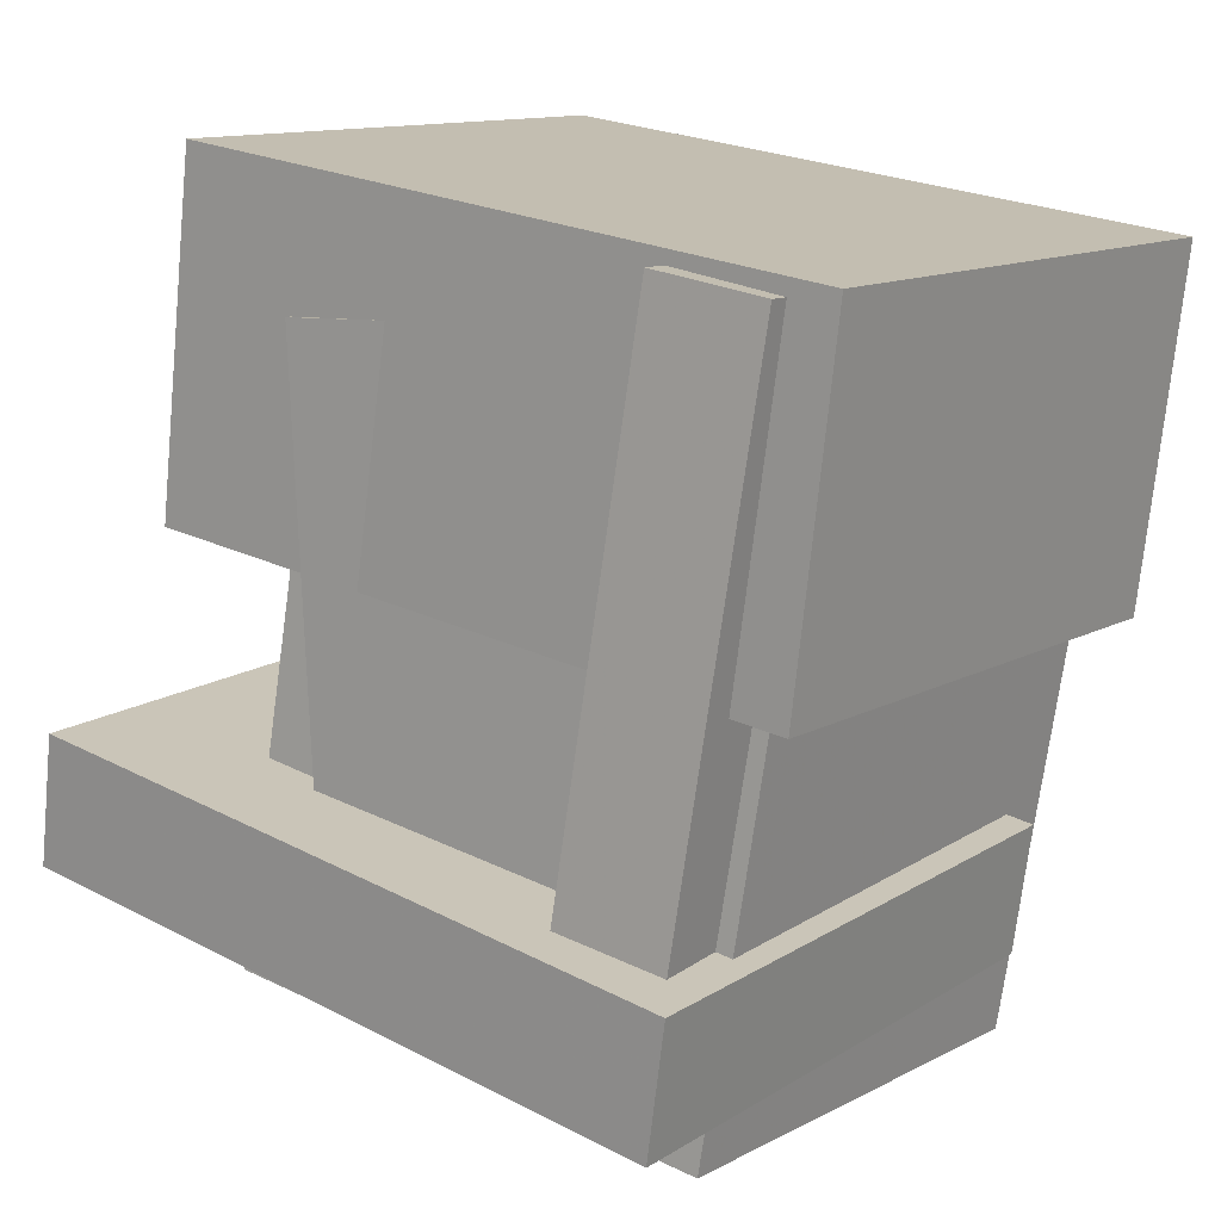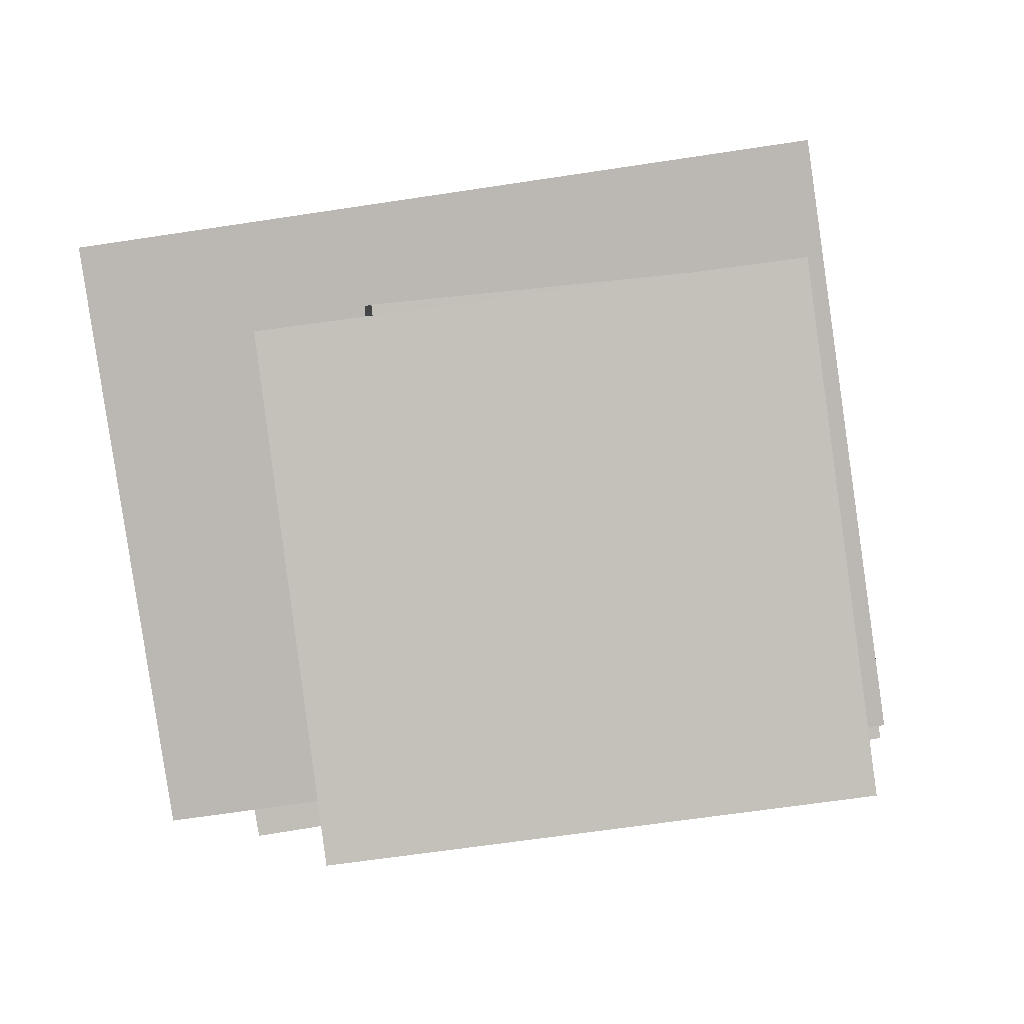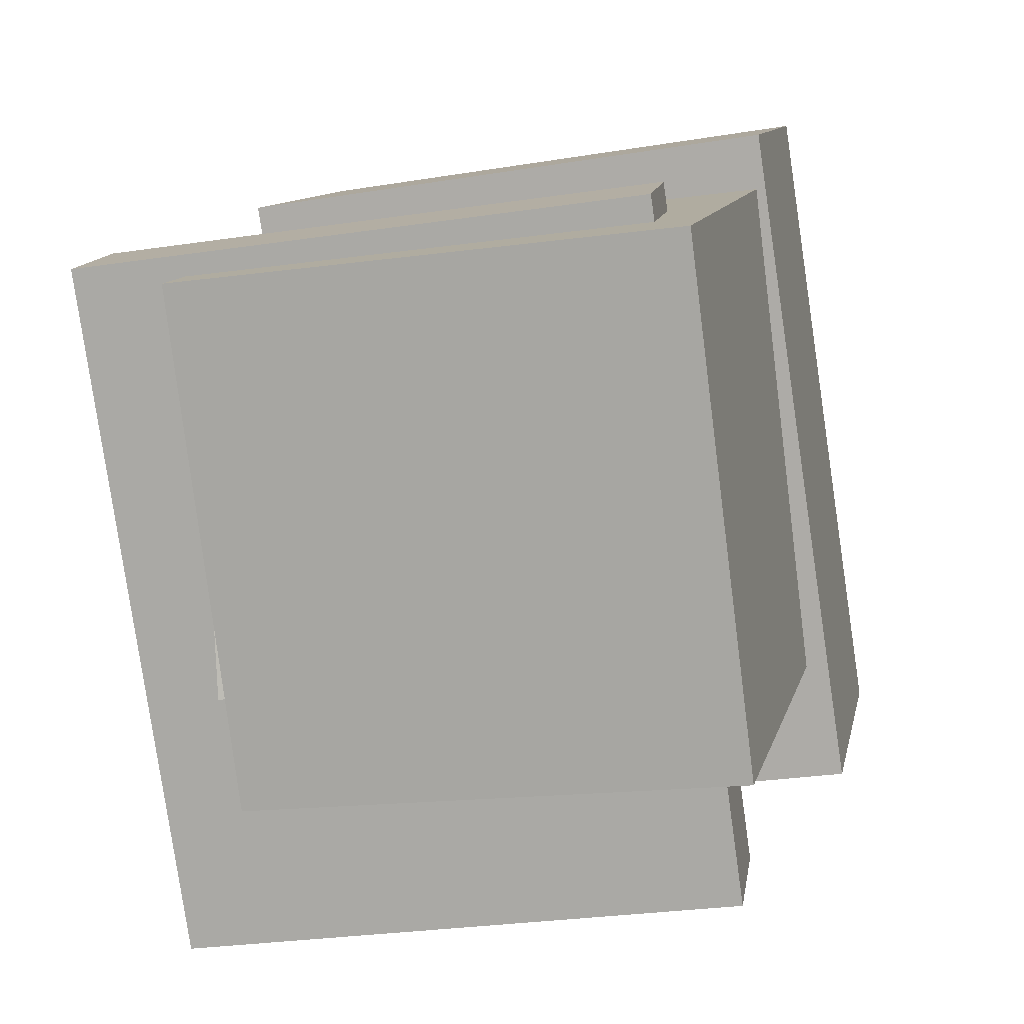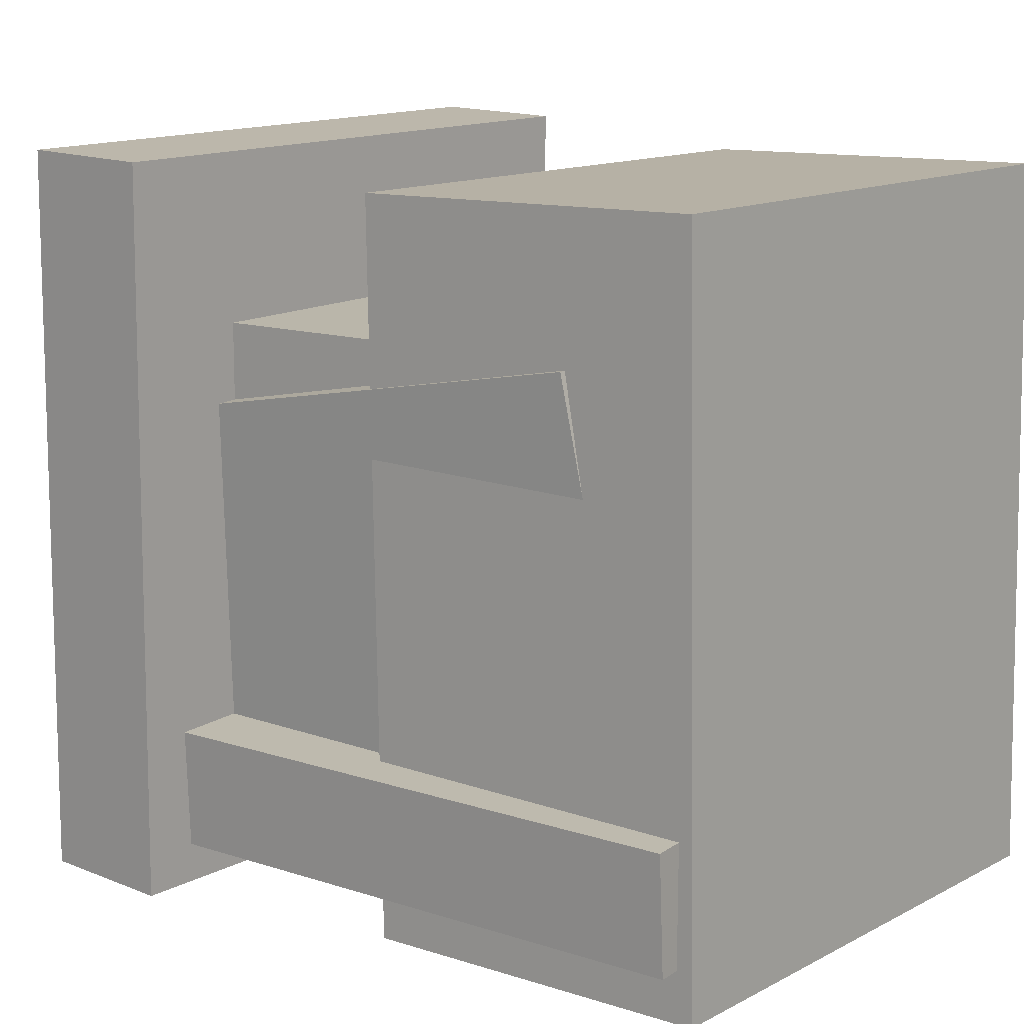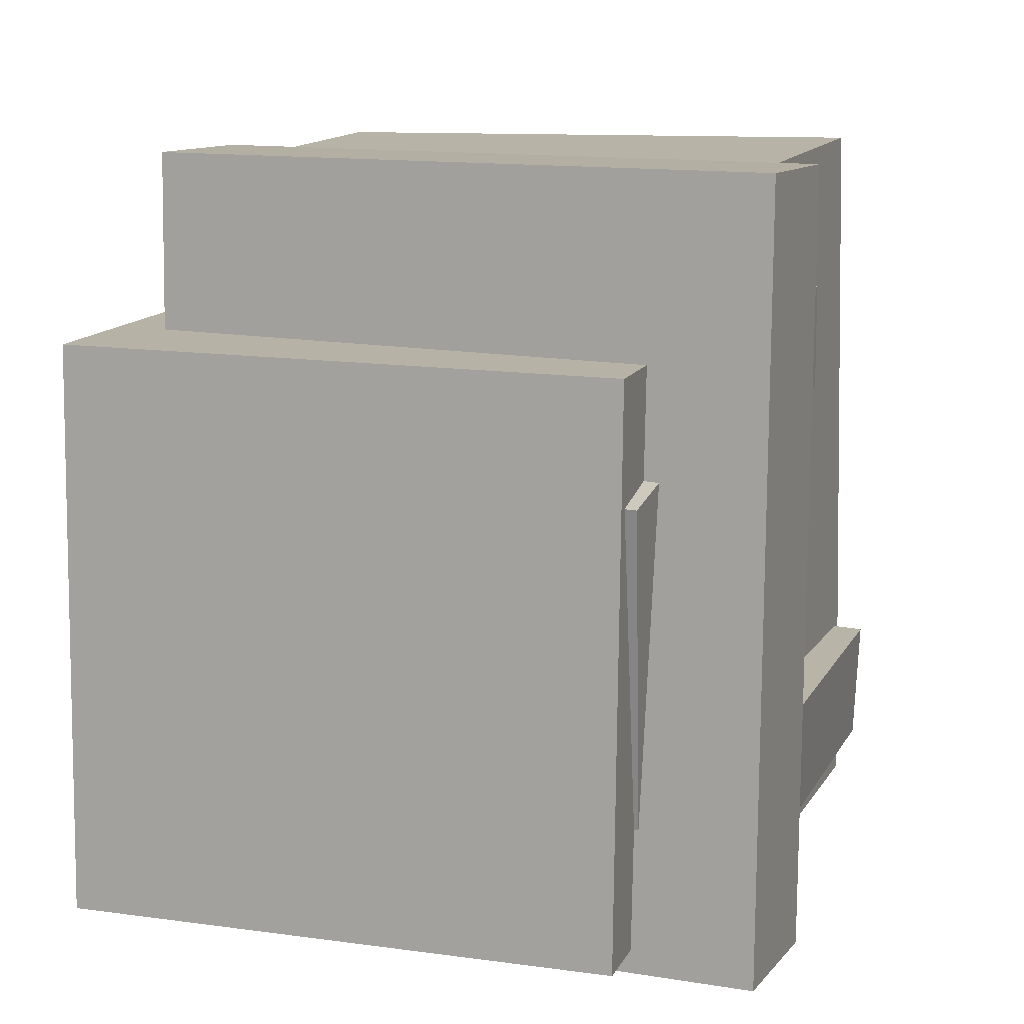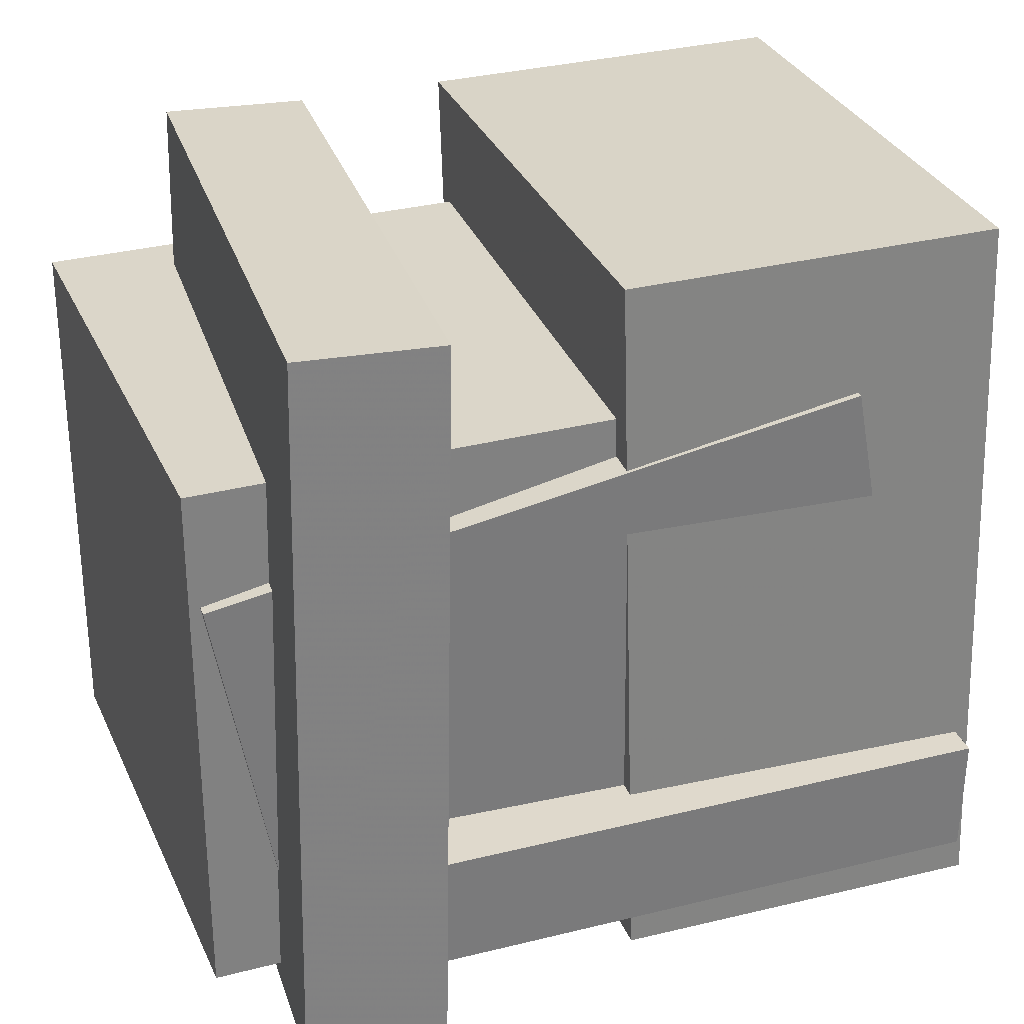
<metadata>
{"format":"obj","ext":"obj","renderer":"f3d","projection":"perspective","resolution":1024,"background":"white","views":[{"elev":26.3,"azim":-51.5,"up":"+Z"},{"elev":-74.7,"azim":-81.4,"up":"+Z"},{"elev":-79.5,"azim":8.1,"up":"+Z"},{"elev":13.6,"azim":-39.9,"up":"+Y"},{"elev":11.7,"azim":-149.4,"up":"+Y"},{"elev":29.2,"azim":-97.2,"up":"+Y"}]}
</metadata>
<code>
v -0.3867 -0.4861 -0.4189
v -0.2356 -0.4808 0.2134
v -0.3968 0.1566 -0.4219
v -0.2456 0.162 0.2104
v 0.2218 -0.4773 -0.5644
v 0.3729 -0.4719 0.06789
v 0.2117 0.1655 -0.5674
v 0.3629 0.1708 0.06487
f 1.0 7.0 5.0
f 1.0 3.0 7.0
f 1.0 4.0 3.0
f 1.0 2.0 4.0
f 3.0 8.0 7.0
f 3.0 4.0 8.0
f 5.0 7.0 8.0
f 5.0 8.0 6.0
f 1.0 5.0 6.0
f 1.0 6.0 2.0
f 2.0 6.0 8.0
f 2.0 8.0 4.0
v -0.3174 -0.5348 0.08249
v -0.2343 -0.5229 0.5126
v -0.3126 0.3297 0.0577
v -0.2295 0.3415 0.4878
v 0.3566 -0.5422 -0.04746
v 0.4396 -0.5304 0.3827
v 0.3614 0.3222 -0.07225
v 0.4444 0.3341 0.3579
f 9.0 15.0 13.0
f 9.0 11.0 15.0
f 9.0 12.0 11.0
f 9.0 10.0 12.0
f 11.0 16.0 15.0
f 11.0 12.0 16.0
f 13.0 15.0 16.0
f 13.0 16.0 14.0
f 9.0 13.0 14.0
f 9.0 14.0 10.0
f 10.0 14.0 16.0
f 10.0 16.0 12.0
v -0.1157 -0.3619 -0.2397
v 0.05755 -0.4603 0.3102
v 0.02494 -0.02919 -0.2245
v 0.1982 -0.1276 0.3254
v -0.0173 -0.4017 -0.2778
v 0.1559 -0.5002 0.2721
v 0.1233 -0.06902 -0.2626
v 0.2965 -0.1674 0.2873
f 17.0 23.0 21.0
f 17.0 19.0 23.0
f 17.0 20.0 19.0
f 17.0 18.0 20.0
f 19.0 24.0 23.0
f 19.0 20.0 24.0
f 21.0 23.0 24.0
f 21.0 24.0 22.0
f 17.0 21.0 22.0
f 17.0 22.0 18.0
f 18.0 22.0 24.0
f 18.0 24.0 20.0
v -0.5066 -0.512 -0.3223
v -0.4815 -0.5146 -0.159
v -0.5077 0.3605 -0.3084
v -0.4826 0.358 -0.1451
v 0.1896 -0.5095 -0.4294
v 0.2148 -0.512 -0.2662
v 0.1886 0.3631 -0.4155
v 0.2137 0.3605 -0.2523
f 25.0 31.0 29.0
f 25.0 27.0 31.0
f 25.0 28.0 27.0
f 25.0 26.0 28.0
f 27.0 32.0 31.0
f 27.0 28.0 32.0
f 29.0 31.0 32.0
f 29.0 32.0 30.0
f 25.0 29.0 30.0
f 25.0 30.0 26.0
f 26.0 30.0 32.0
f 26.0 32.0 28.0
v -0.4313 -0.4672 -0.2297
v -0.2635 -0.464 0.4977
v -0.4387 -0.324 -0.2286
v -0.2709 -0.3208 0.4987
v 0.2368 -0.4316 -0.384
v 0.4046 -0.4284 0.3434
v 0.2294 -0.2884 -0.3829
v 0.3972 -0.2851 0.3445
f 33.0 39.0 37.0
f 33.0 35.0 39.0
f 33.0 36.0 35.0
f 33.0 34.0 36.0
f 35.0 40.0 39.0
f 35.0 36.0 40.0
f 37.0 39.0 40.0
f 37.0 40.0 38.0
f 33.0 37.0 38.0
f 33.0 38.0 34.0
f 34.0 38.0 40.0
f 34.0 40.0 36.0
v -0.3641 -0.4832 -0.3153
v -0.2281 -0.3372 0.4261
v -0.4046 0.01878 -0.4067
v -0.2686 0.1648 0.3346
v -0.0601 -0.4692 -0.3738
v 0.0759 -0.3233 0.3675
v -0.1006 0.03268 -0.4652
v 0.03535 0.1787 0.2761
f 41.0 47.0 45.0
f 41.0 43.0 47.0
f 41.0 44.0 43.0
f 41.0 42.0 44.0
f 43.0 48.0 47.0
f 43.0 44.0 48.0
f 45.0 47.0 48.0
f 45.0 48.0 46.0
f 41.0 45.0 46.0
f 41.0 46.0 42.0
f 42.0 46.0 48.0
f 42.0 48.0 44.0

</code>
